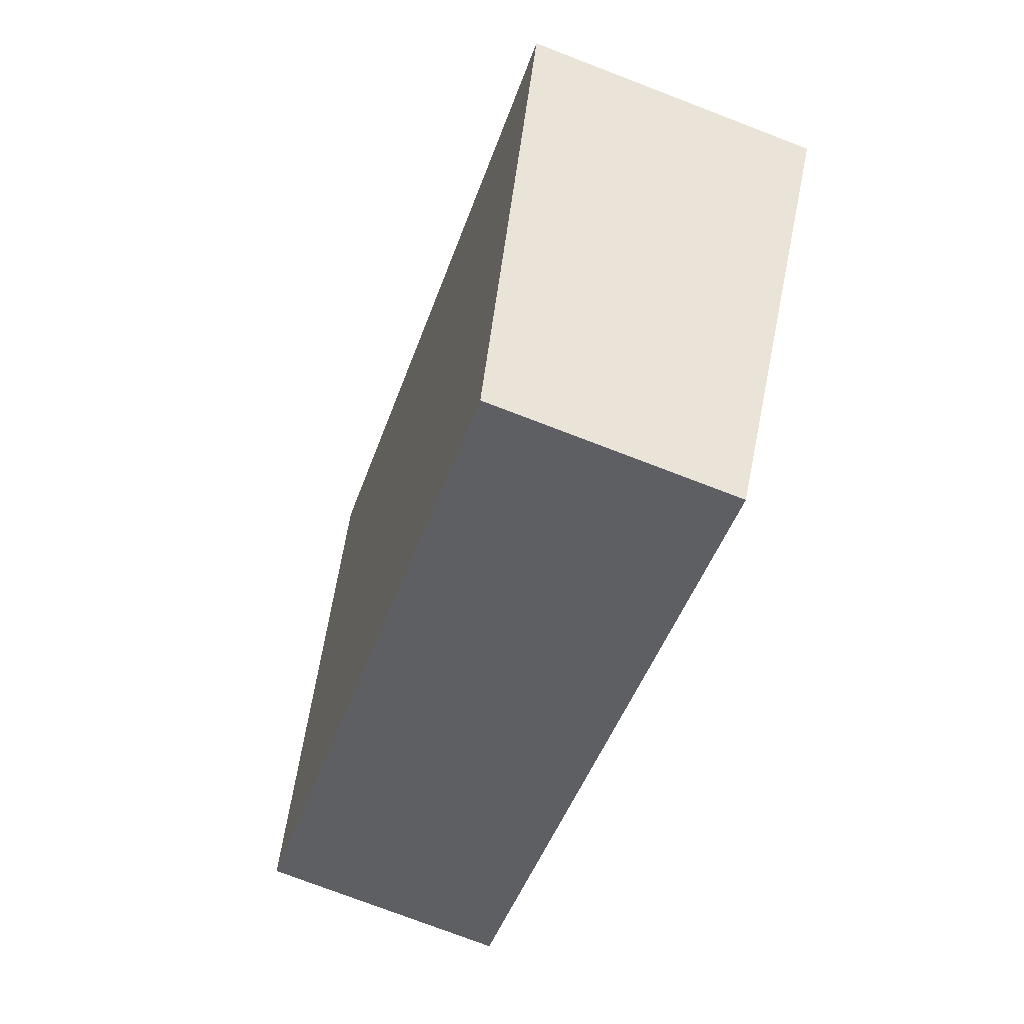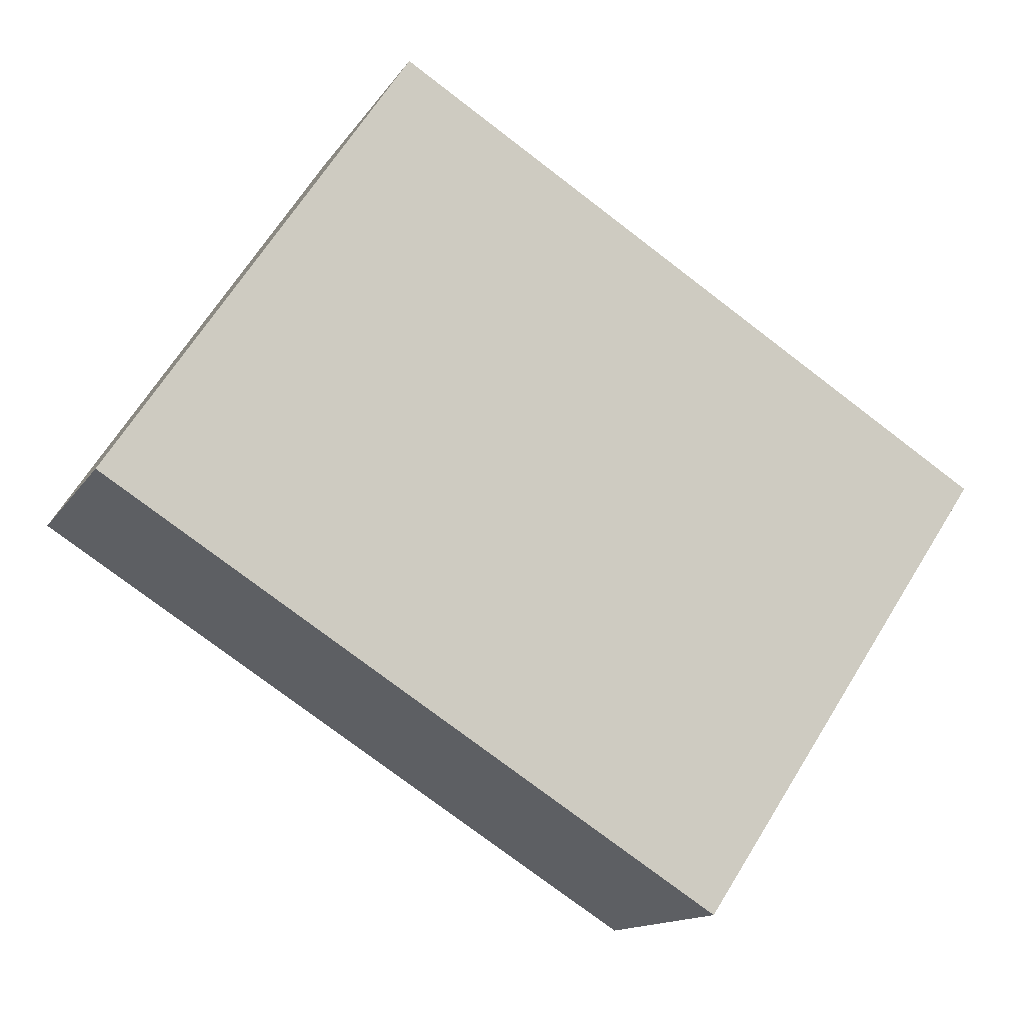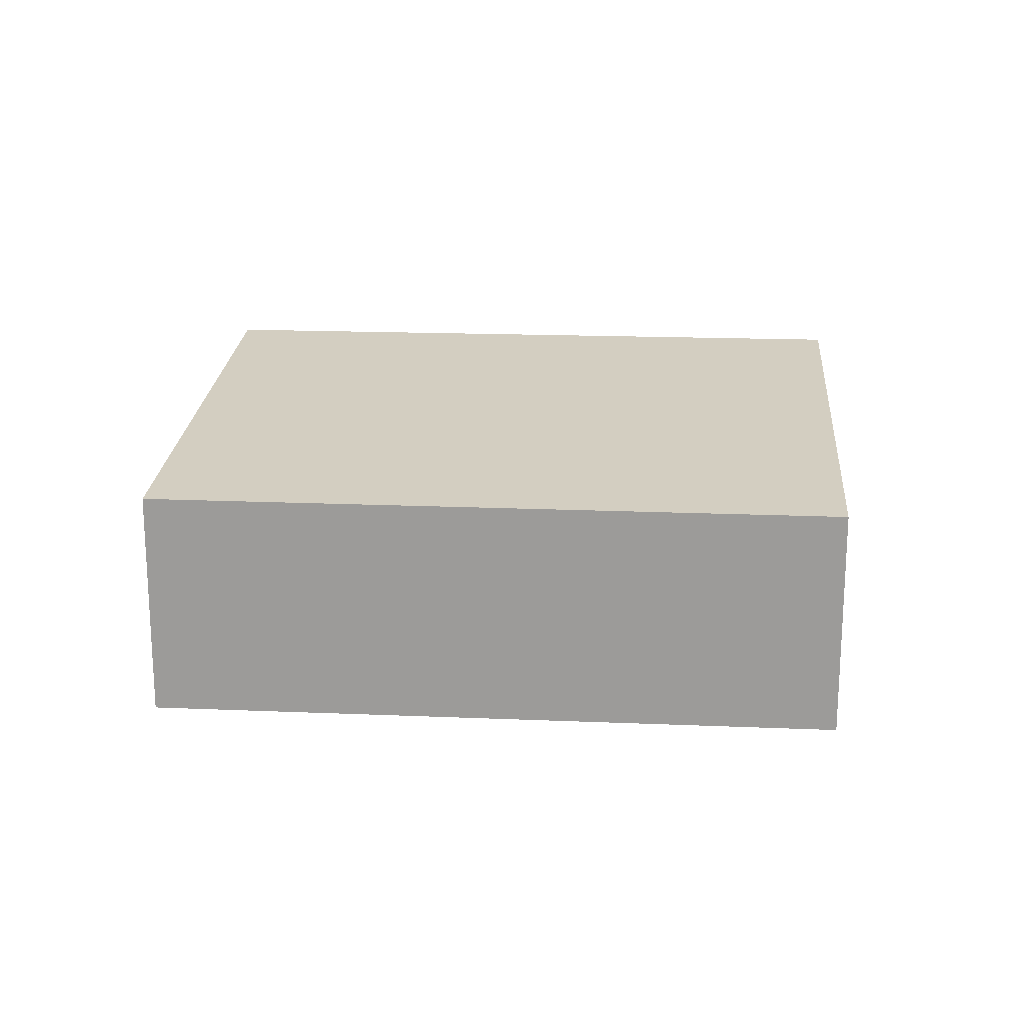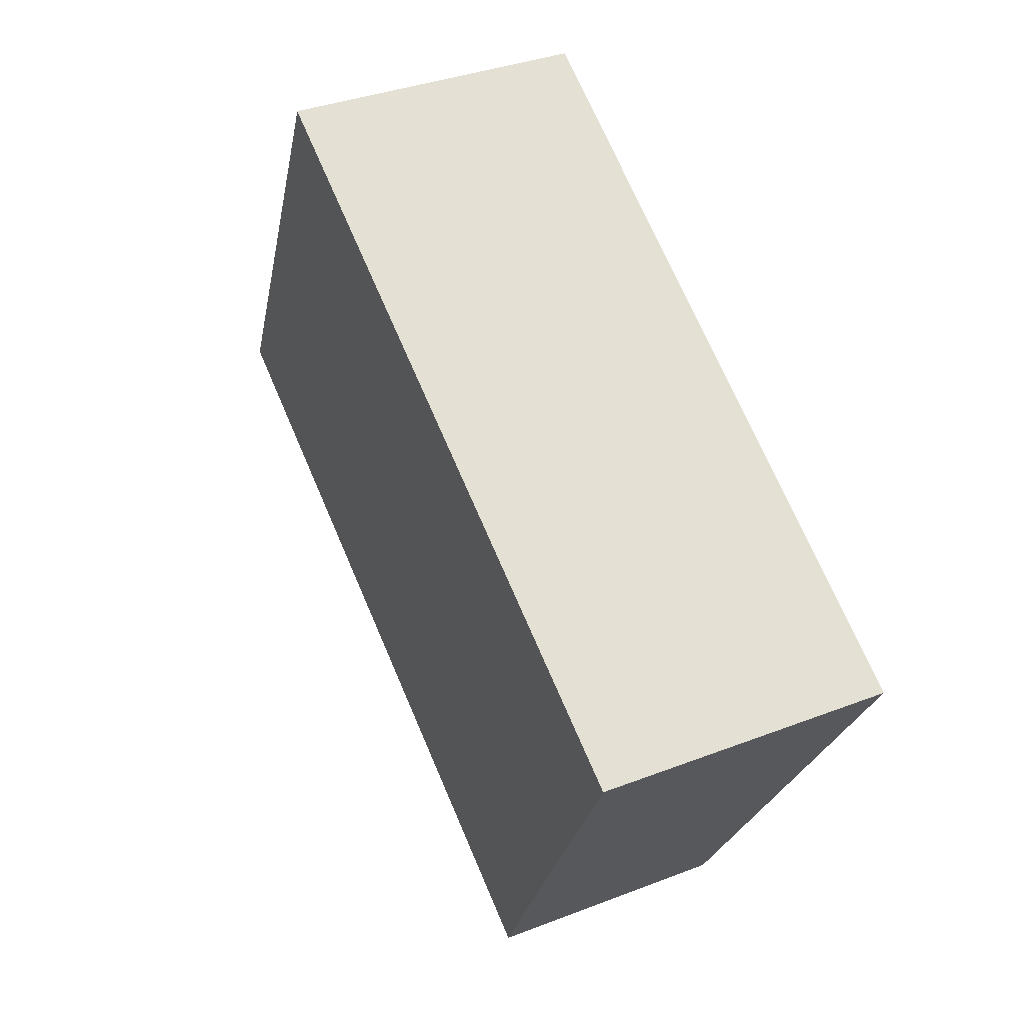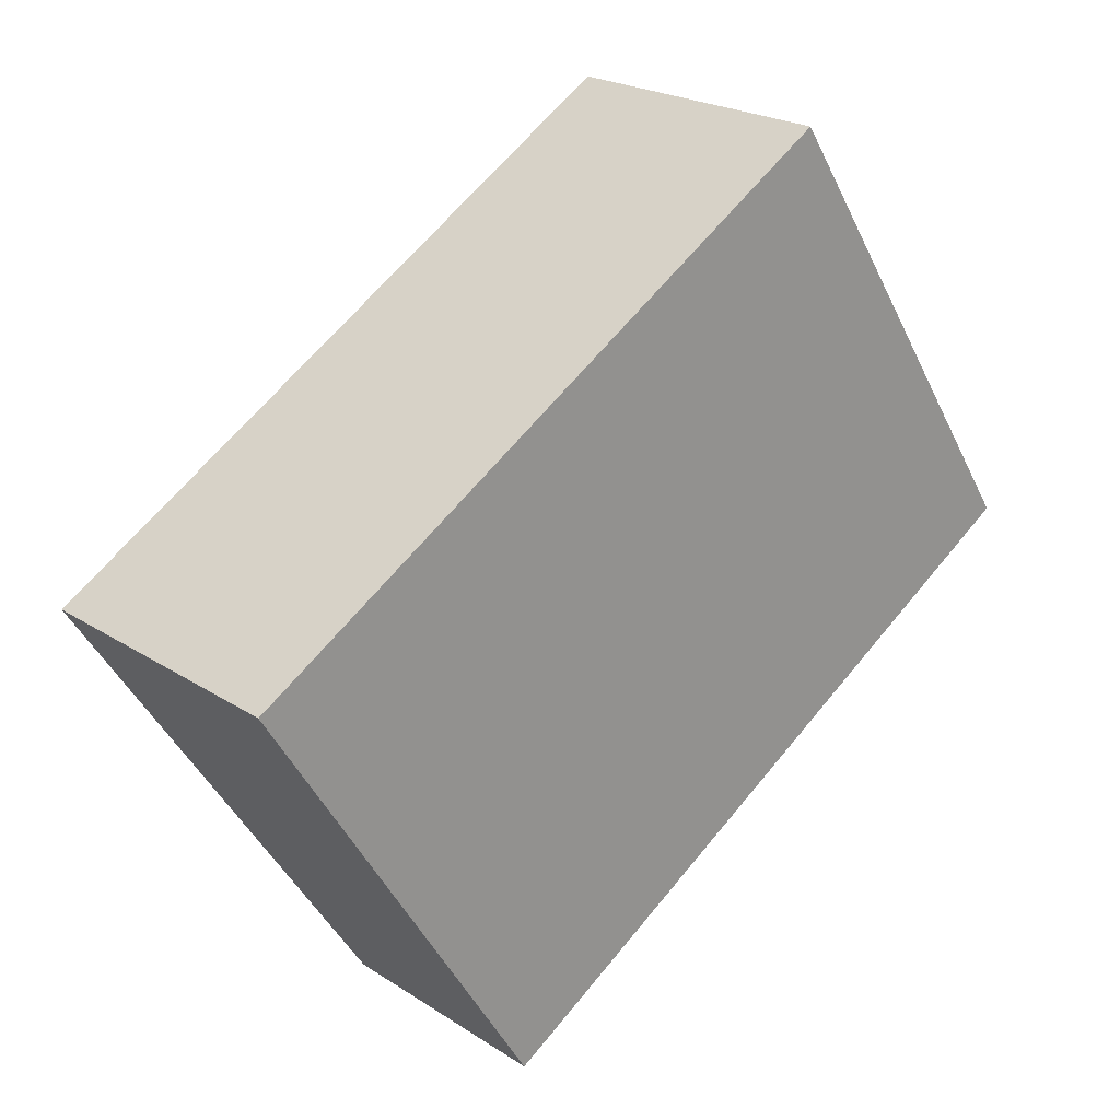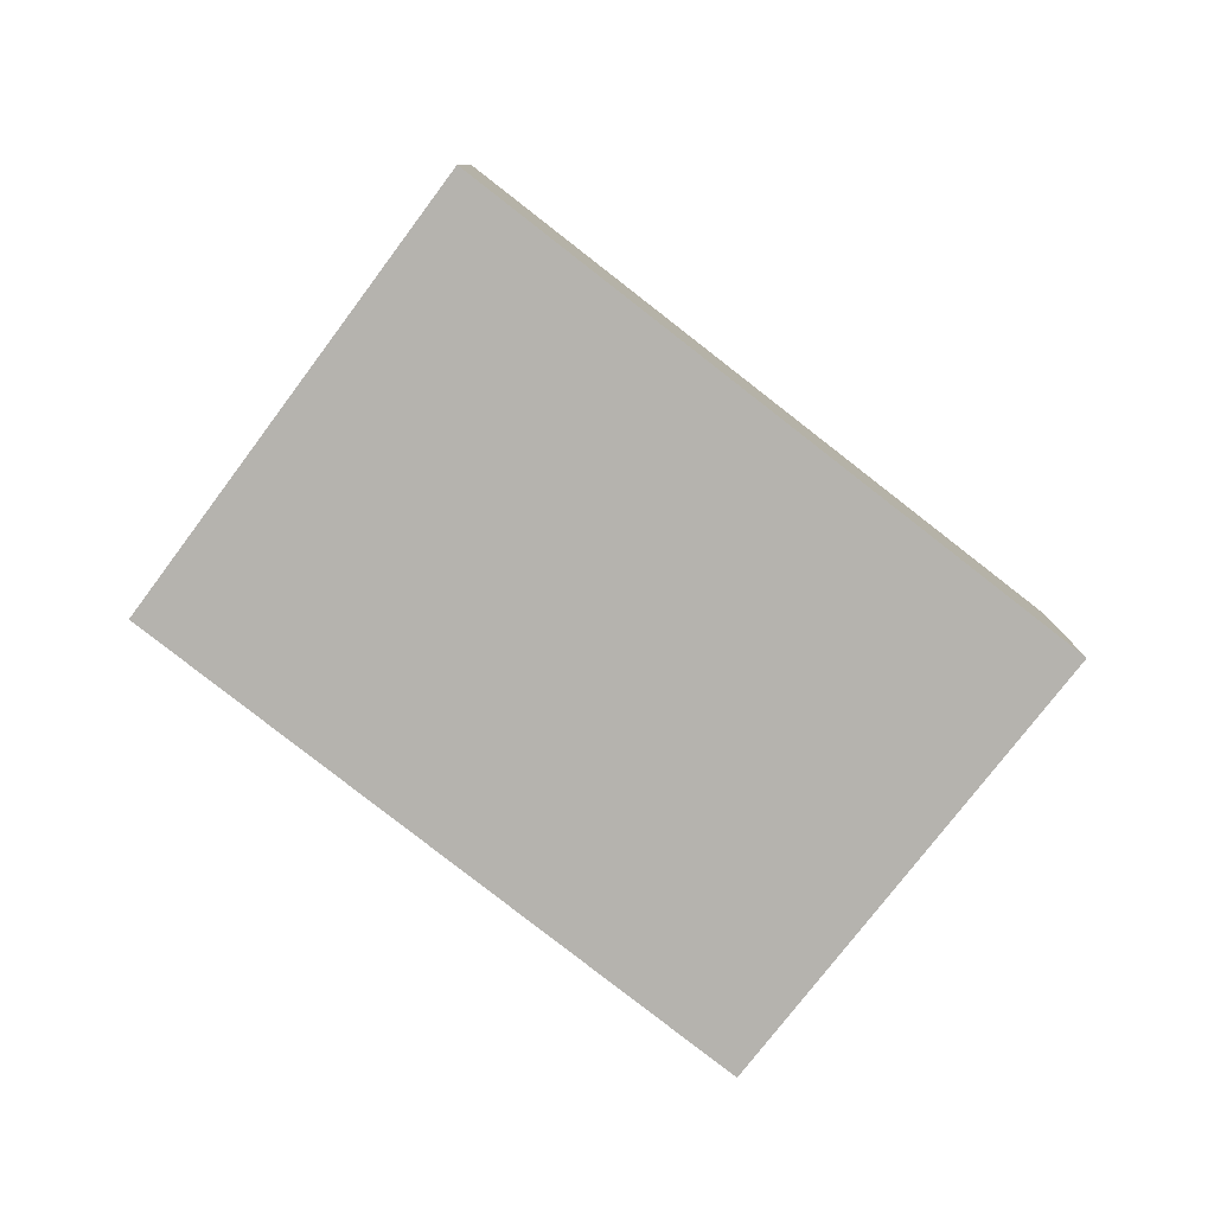
<metadata>
{"format":"obj","ext":"obj","renderer":"f3d","projection":"perspective","resolution":1024,"background":"white","views":[{"elev":-76.3,"azim":-110.9,"up":"+Z"},{"elev":-13.9,"azim":158.7,"up":"+Z"},{"elev":19.5,"azim":152.4,"up":"+Y"},{"elev":34.9,"azim":-117.5,"up":"+Z"},{"elev":22.2,"azim":-41.8,"up":"+Z"},{"elev":-79.9,"azim":110.1,"up":"+Y"}]}
</metadata>
<code>
v  0 4.033 2.469e-16
v  12.45 3.333 -0.73
v  3.81 3.333 -6.136
v  8.519 4.027 5.262
v  12.45 4.47e-17 -0.73
v  3.81 3.757e-16 -6.136
v  0 0 0
v  8.519 -3.222e-16 5.262
g defaultobject
f 1 2 3
f 2 1 4
f 5 3 2
f 3 5 6
f 3 7 1
f 7 3 6
f 7 4 1
f 4 7 8
f 8 2 4
f 2 8 5
f 8 6 5
f 6 8 7

</code>
